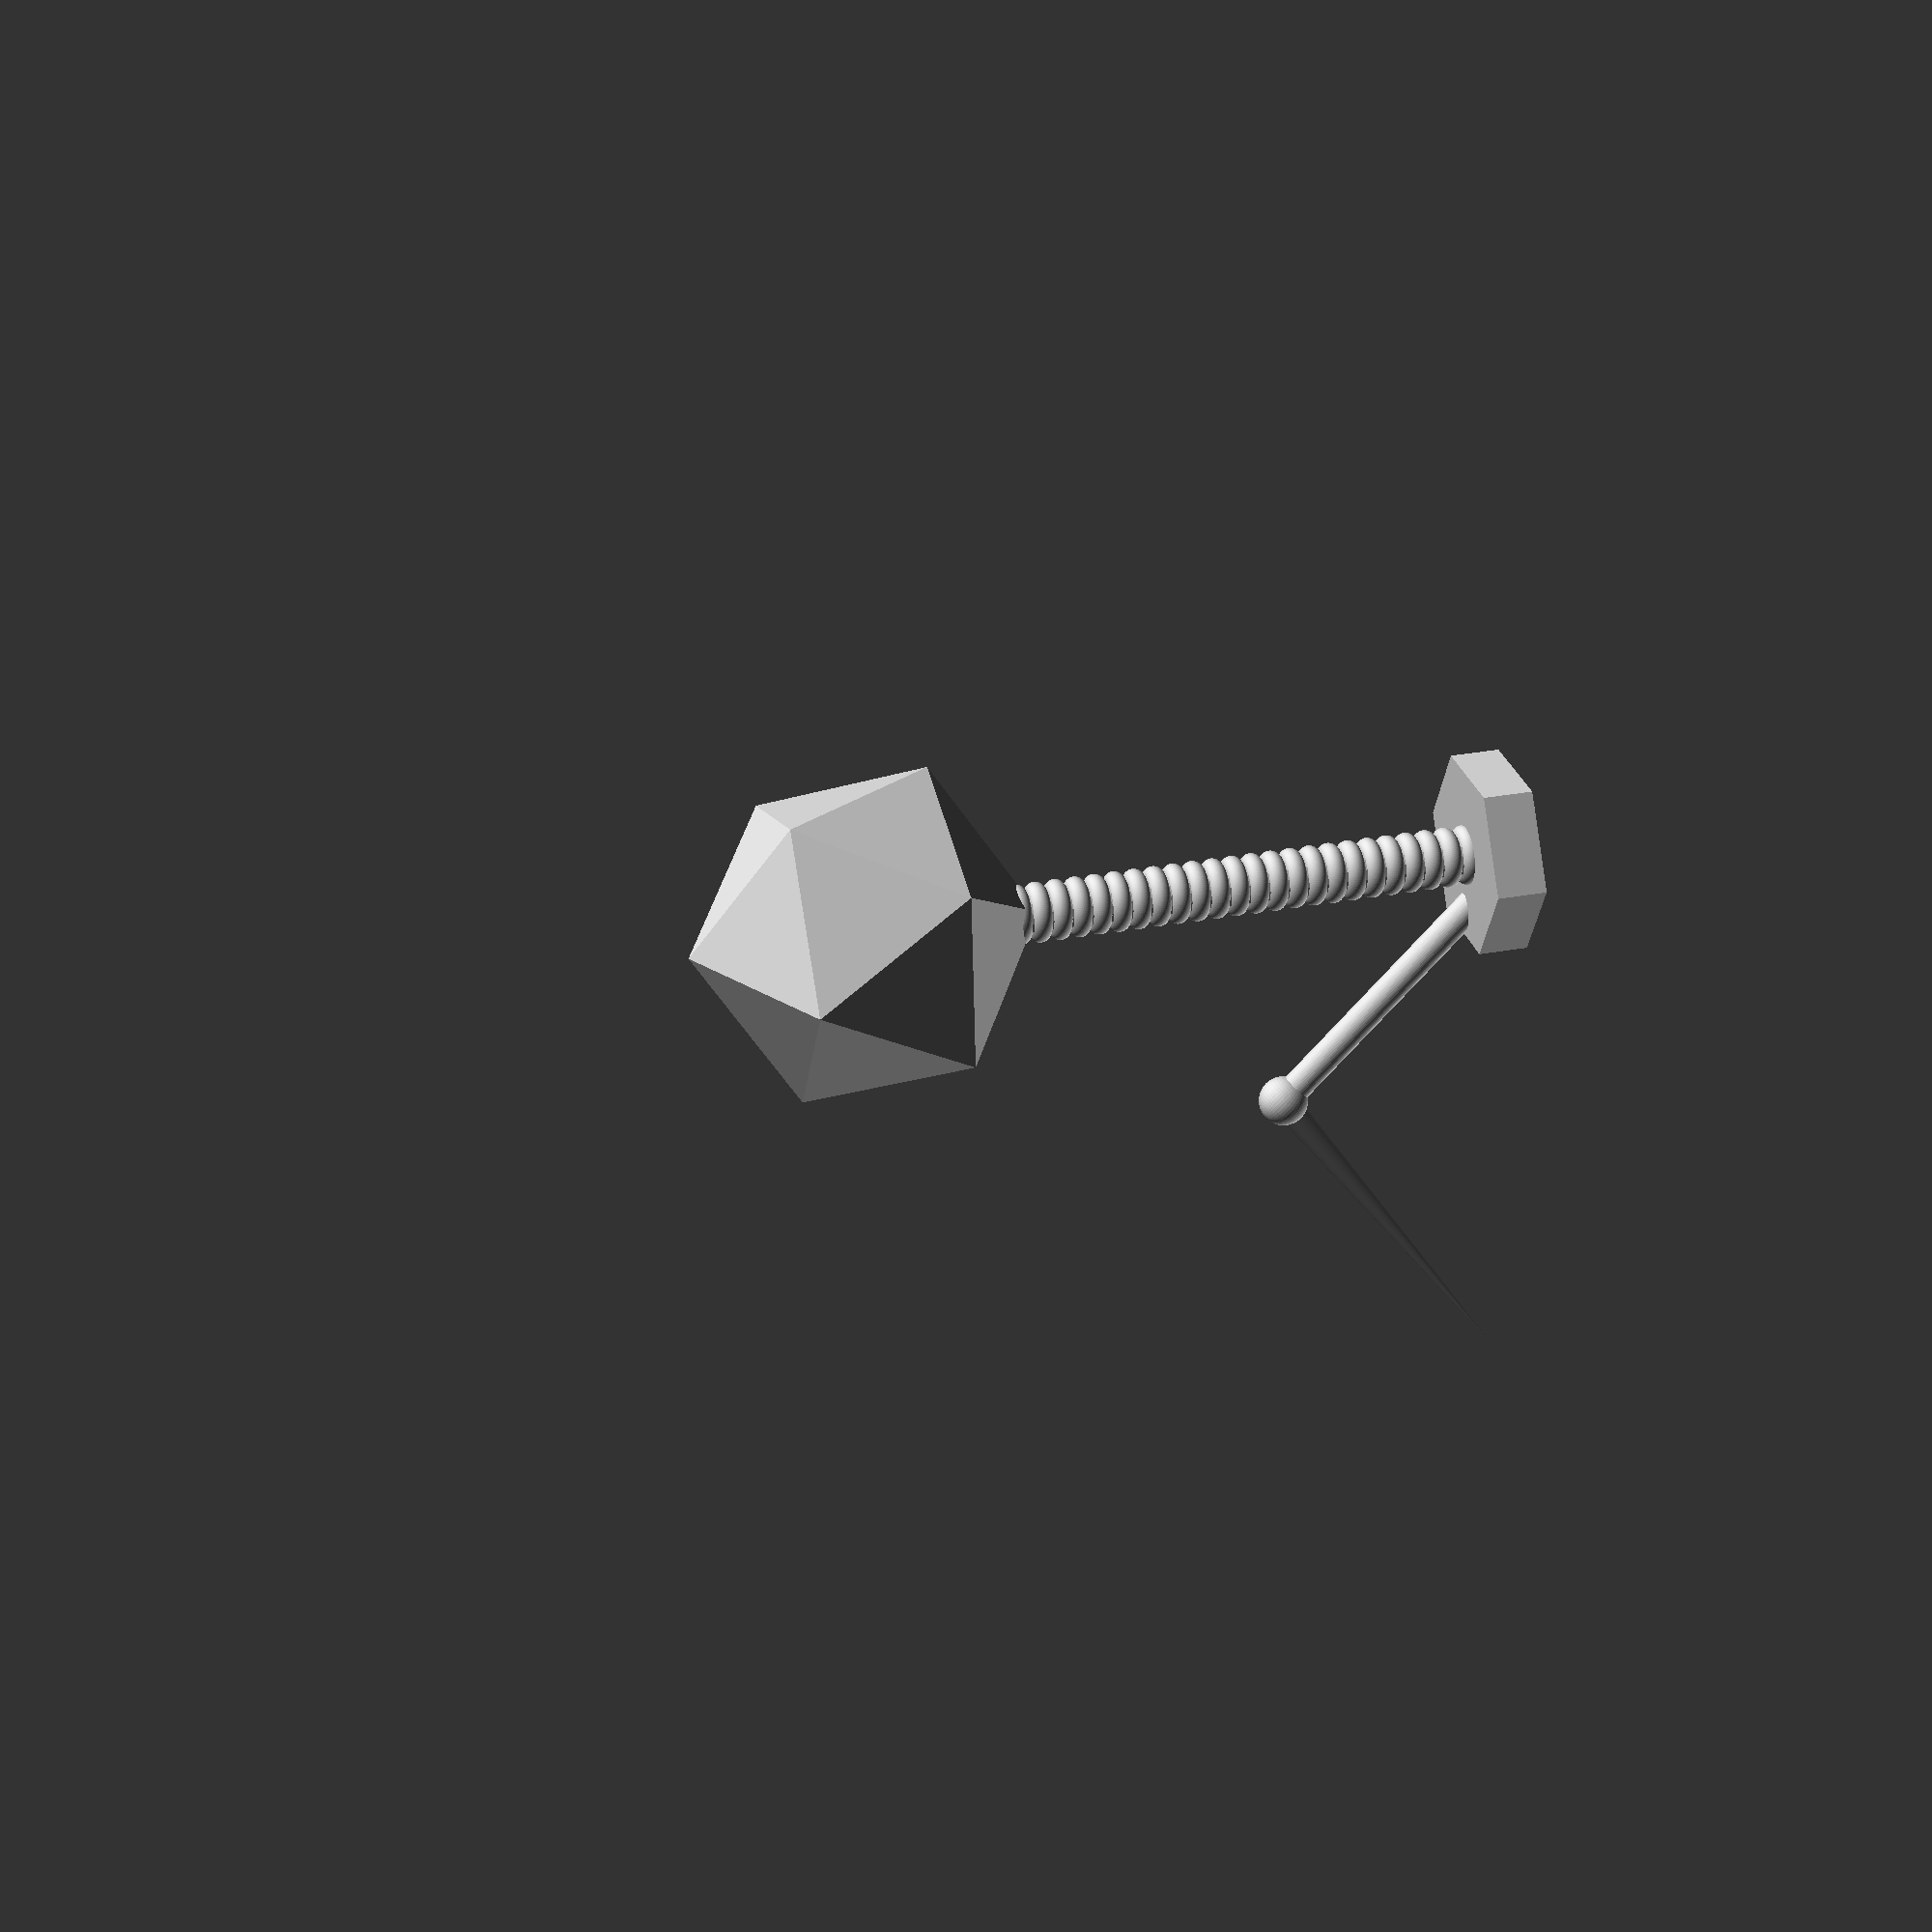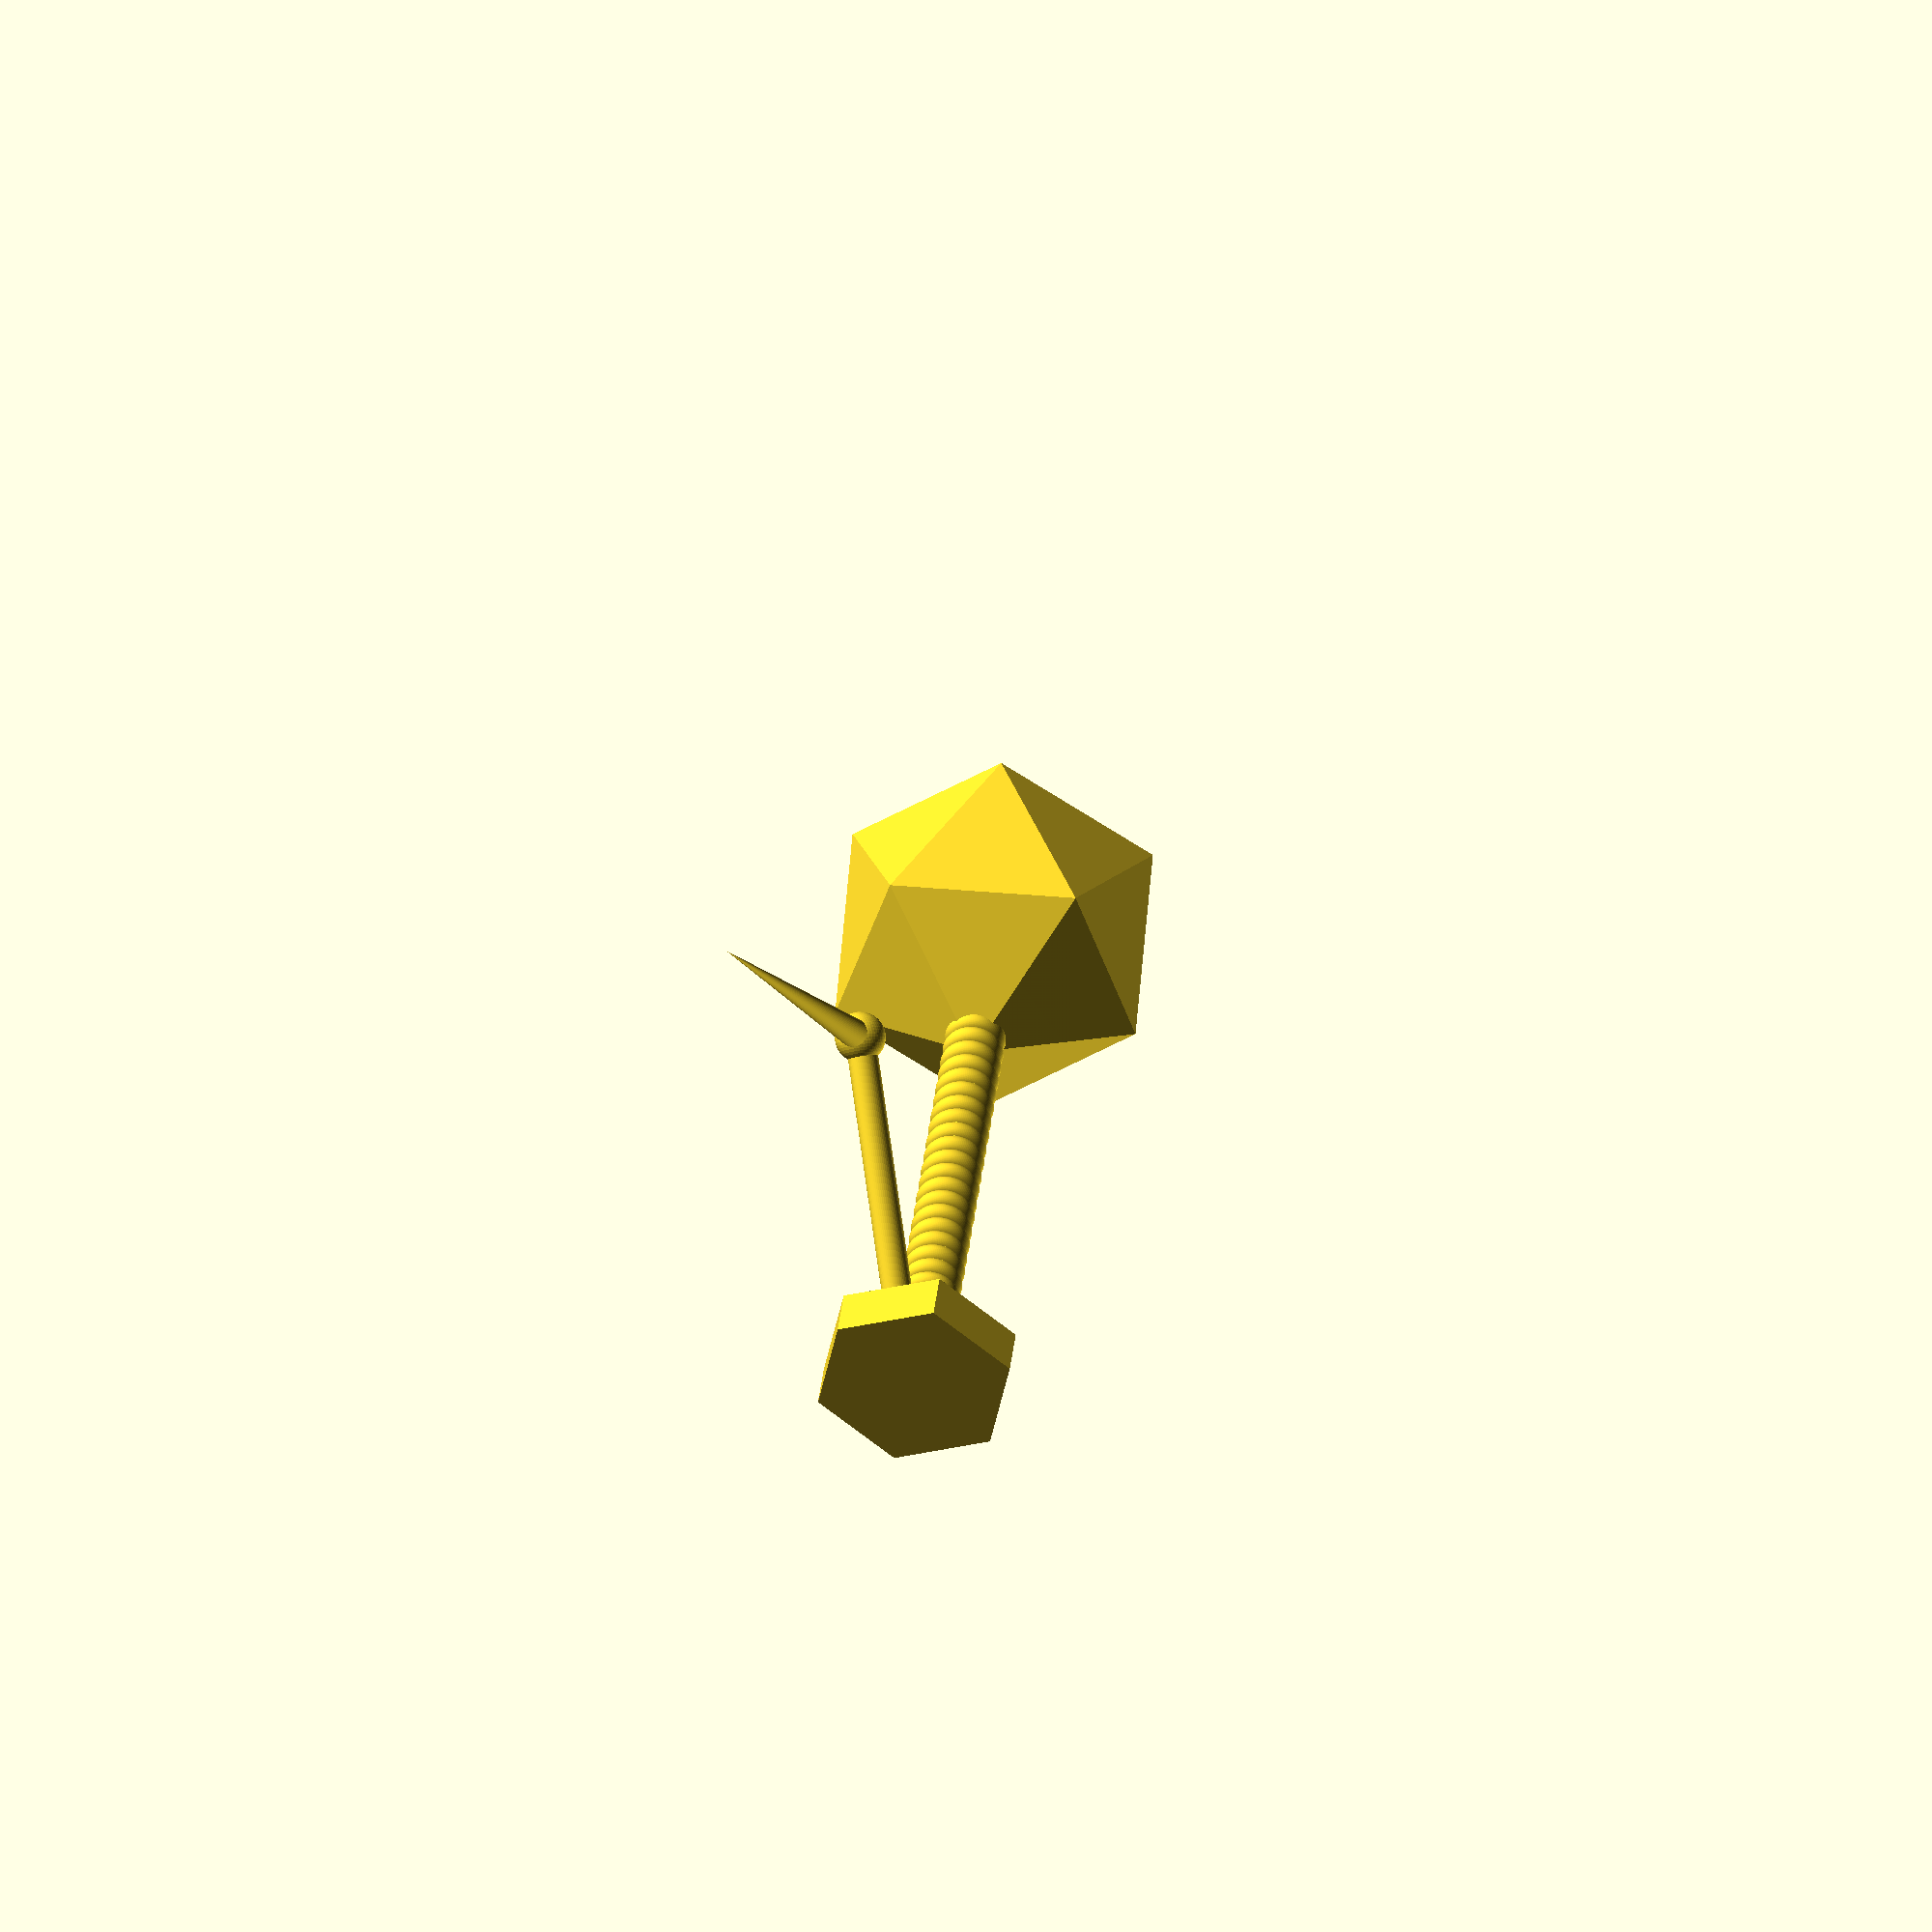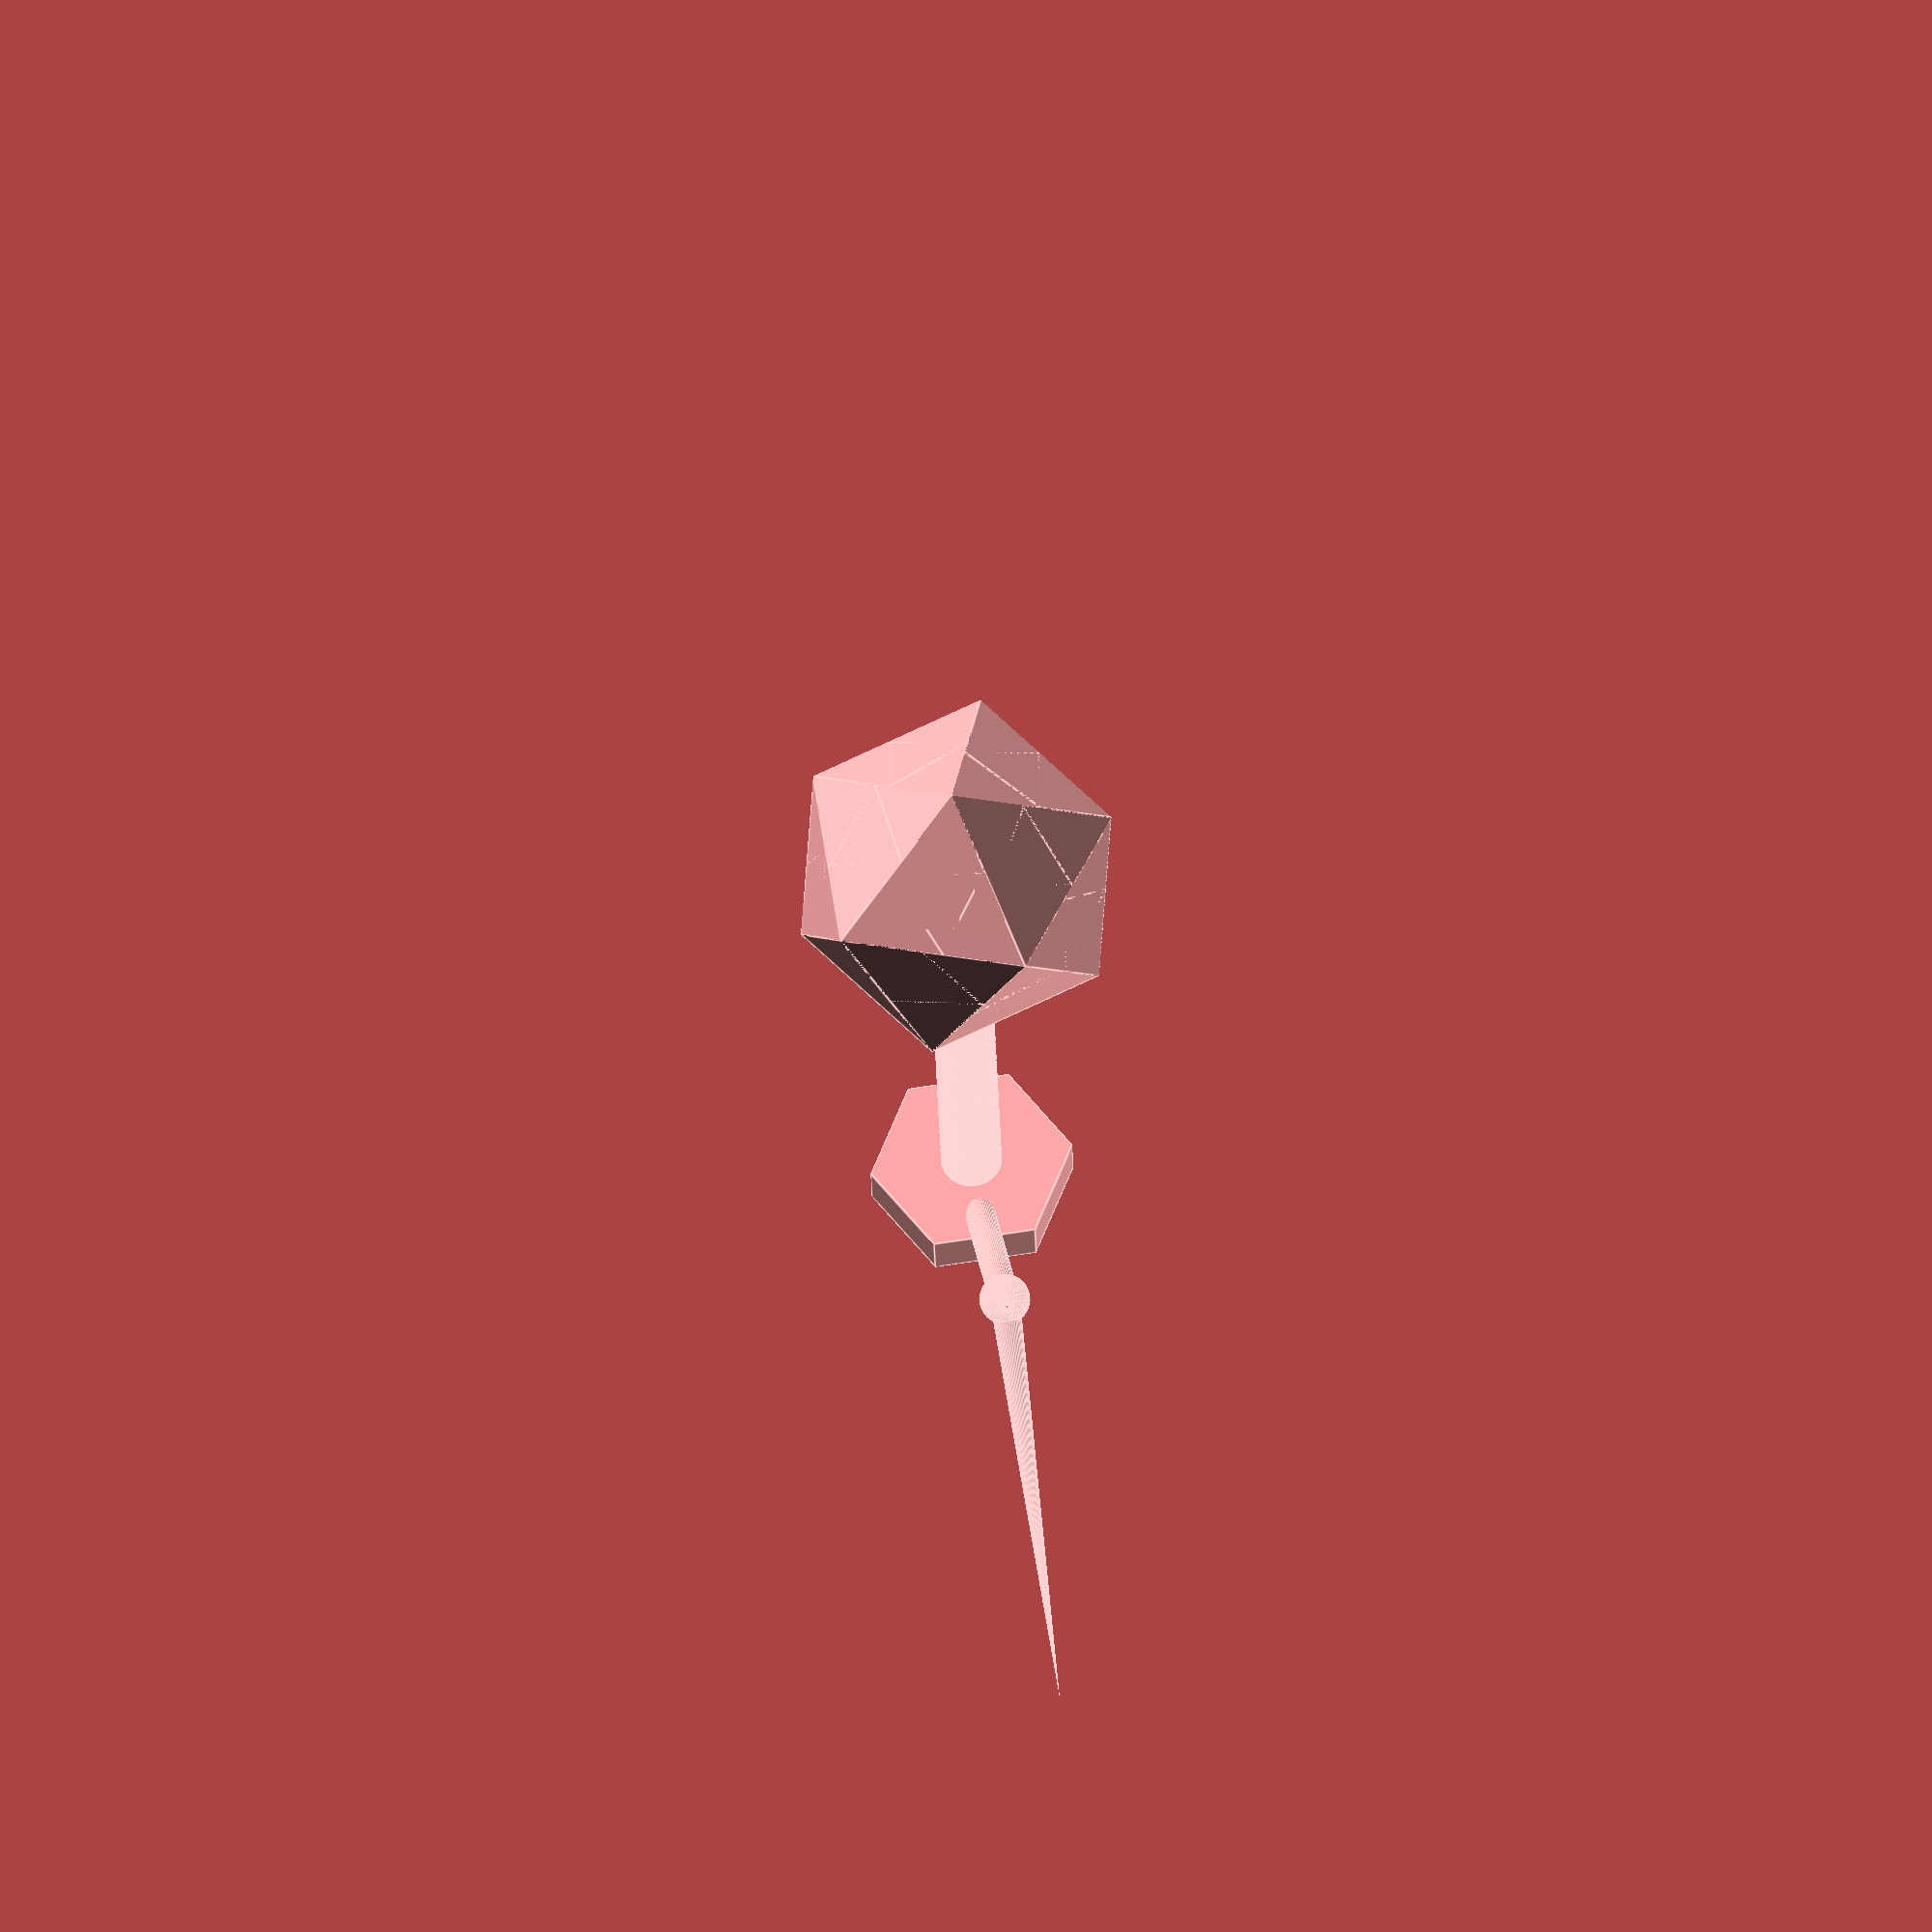
<openscad>
$fn=50;


/// HEAD
translate([0,0,height])
icosahedron(55);

module icosahedron(x){
	phi = (1+ sqrt(5))/2;
	scale(x/3)
	translate([0, 0, cos(atan((phi - 1) / phi)) * phi])
	rotate([0, 0, 0])
	difference() {
		intersection_for(a = [0:4])
			rotate([0, 31.75, 72 * a])
		intersection_for(r = [[0,0,0],[90,90,0],[90,0,90]])
			rotate(r)
			linear_extrude(height = 10, center = true)
			polygon(points=[[phi,1],[phi,-1],[0,-phi],[-phi,-1],[-phi,1],[0,phi]], paths=[[0,1,2,3,4,5]]);
				}
};


// BODY

height = 100;

cylinder(r=4.8, h= height, $fn=15);

sphere(r=2);

for( t = [1 : 4 : height]){
    translate([0,0,t])
rotate_extrude(convexity = 10, $fn = 100)
translate([4, 0, 0])
circle(r = 2, $fn = 100);
};

translate([0,0,-5])
cylinder(r=20, h=10, $fn=6);


/// LEGS

for (a = [0:60:360 ]) {
    rotate(0,0,a)
translate([0,-8,0])
rotate([-135,0,0])
translate ([0,0,-60])
union(){
cylinder(r=3,h=60);
sphere(r=5);
rotate ([-100,0,0]) cylinder(r1=3, r2=0,h=80);
};
}
</openscad>
<views>
elev=146.5 azim=174.3 roll=103.8 proj=p view=wireframe
elev=317.8 azim=198.8 roll=186.8 proj=o view=solid
elev=26.9 azim=351.5 roll=1.4 proj=o view=edges
</views>
